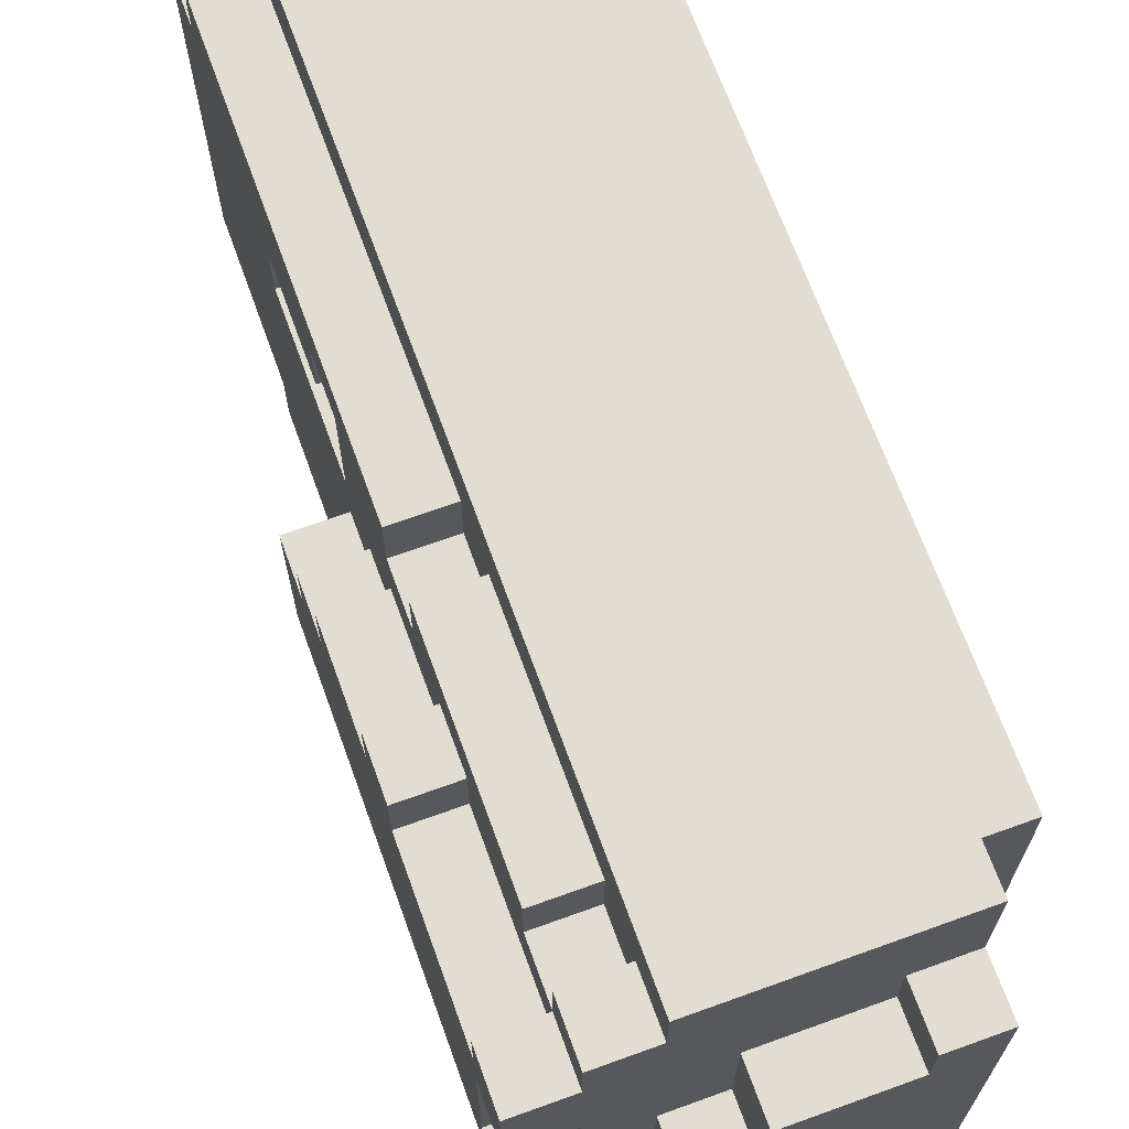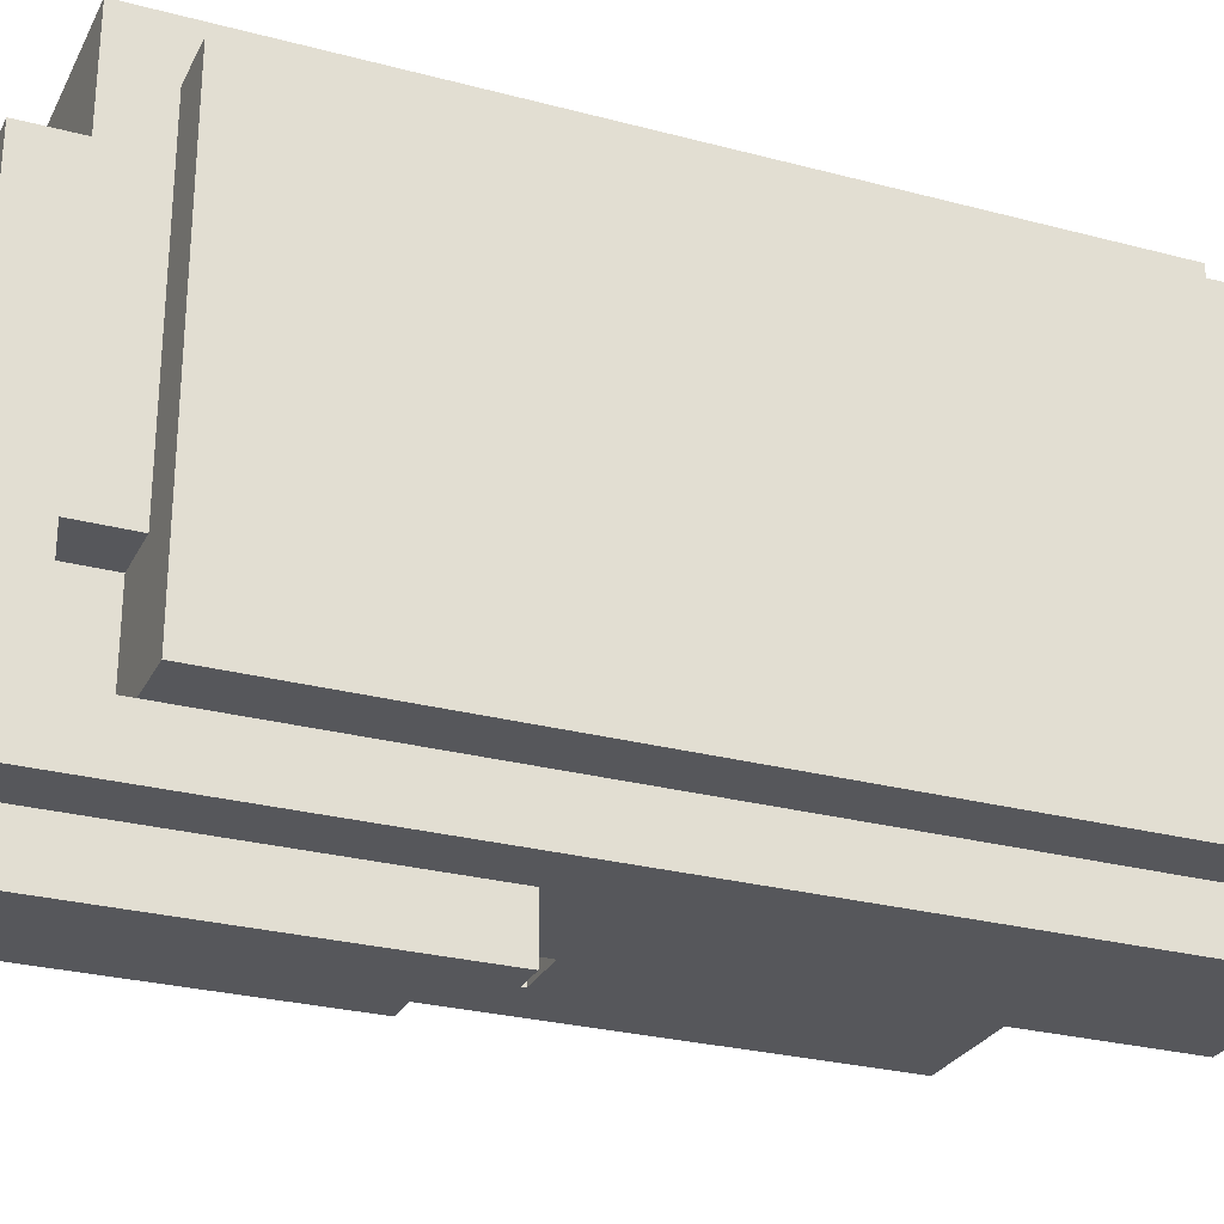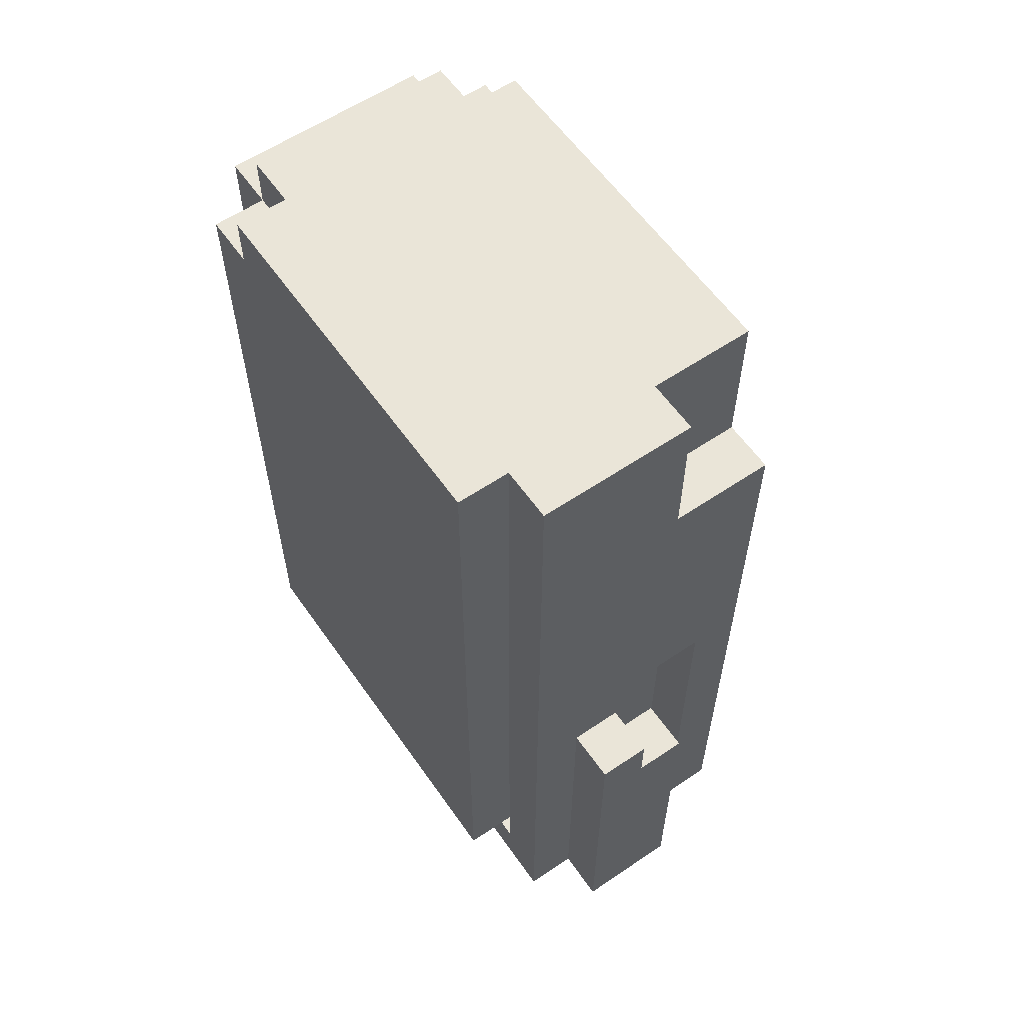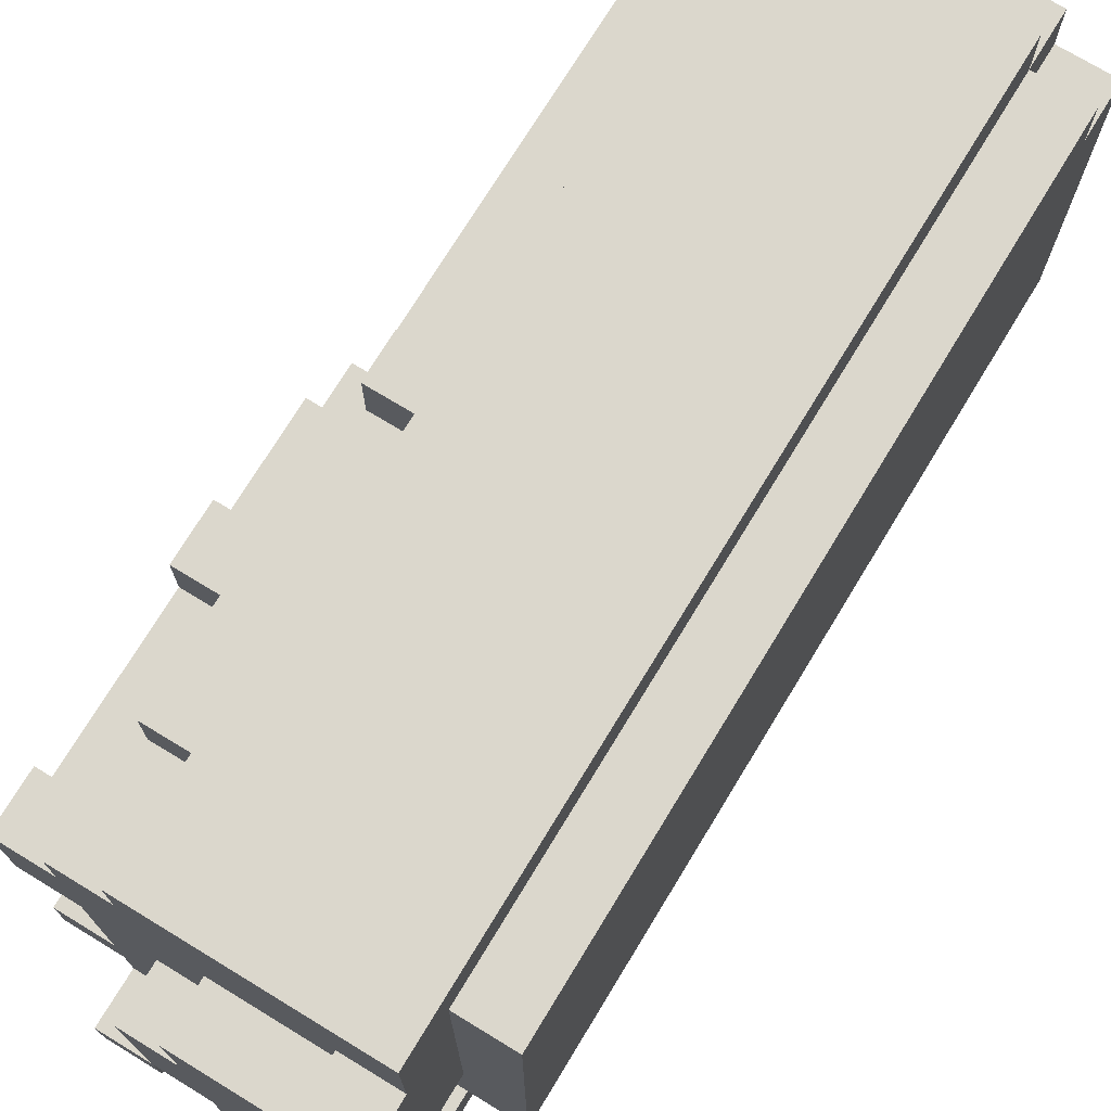
<metadata>
{"format":"obj","ext":"obj","renderer":"f3d","projection":"perspective","resolution":1024,"background":"white","views":[{"elev":68.2,"azim":-19.9,"up":"+Z"},{"elev":-27.3,"azim":67.7,"up":"+Z"},{"elev":59.3,"azim":145.2,"up":"+Y"},{"elev":73.3,"azim":31.3,"up":"+Z"}]}
</metadata>
<code>
o
v -0.3 -0.7 0.2
v -0.3 -0.7 0
v -0.3 -0.7 -0.3
v -0.3 -0.7 -0.4
v -0.3 -0.6 0.2
v -0.3 -0.6 0.1
v -0.3 -0.6 0
v -0.3 -0.6 -0.3
v -0.3 -0.3 0.2
v -0.3 -0.3 0.1
v -0.3 -0.2 0.2
v -0.3 -0.2 0.1
v -0.3 0 0.1
v -0.3 0 0
v -0.3 0.1 0
v -0.3 0.1 -0.1
v -0.3 0.2 -0.1
v -0.3 0.2 -0.4
v -0.2 -0.8 -0.5
v -0.2 -0.8 -0.6
v -0.2 -0.7 0.3
v -0.2 -0.7 0.2
v -0.2 -0.7 0
v -0.2 -0.7 -0.3
v -0.2 -0.7 -0.4
v -0.2 -0.7 -0.5
v -0.2 -0.6 0.3
v -0.2 -0.6 0.2
v -0.2 -0.6 0.1
v -0.2 -0.6 0
v -0.2 -0.6 -0.3
v -0.2 -0.5 0.3
v -0.2 -0.5 0.2
v -0.2 -0.3 0.2
v -0.2 -0.3 0.1
v -0.2 -0.2 0.2
v -0.2 -0.2 0.1
v -0.2 -0.1 0.3
v -0.2 -0.1 0.2
v -0.2 0 0.3
v -0.2 0 0.2
v -0.2 0 0.1
v -0.2 0 0
v -0.2 0.1 0
v -0.2 0.1 -0.1
v -0.2 0.2 0.2
v -0.2 0.2 0
v -0.2 0.2 -0.1
v -0.2 0.2 -0.4
v -0.2 0.3 0.2
v -0.2 0.3 0.1
v -0.2 0.5 0.1
v -0.2 0.5 0
v -0.2 0.6 -0.5
v -0.2 0.6 -0.6
v -0.2 0.8 0.3
v -0.2 0.8 0.2
v -0.2 0.9 0.2
v -0.2 0.9 -0.5
v -0.1 -0.8 -0.1
v -0.1 -0.8 -0.5
v -0.1 -0.7 0.4
v -0.1 -0.7 0.3
v -0.1 -0.7 -0.1
v -0.1 -0.7 -0.5
v -0.1 -0.6 0.3
v -0.1 -0.6 0.2
v -0.1 -0.5 0.3
v -0.1 -0.5 0.2
v -0.1 -0.1 0.3
v -0.1 -0.1 0.2
v -0.1 0 0.3
v -0.1 0 0.2
v -0.1 0.2 0.2
v -0.1 0.2 0
v -0.1 0.3 0.2
v -0.1 0.3 0.1
v -0.1 0.5 0.1
v -0.1 0.5 0
v -0.1 0.8 0.4
v -0.1 0.8 0.3
v -0.1 0.8 0.2
v -0.1 0.9 0.3
v -0.1 0.9 0.2
v 0 -0.8 0.1
v 0 -0.8 -0.1
v 0 -0.8 -0.5
v 0 -0.8 -0.7
v 0 -0.7 0.1
v 0 -0.7 -0.1
v 0 -0.2 -0.6
v 0 -0.2 -0.7
v 0 0 -0.5
v 0 0 -0.6
v 0 0.6 -0.5
v 0 0.6 -0.6
v 0 0.9 -0.5
v 0 0.9 -0.6
v 0.1 -0.2 -0.6
v 0.1 -0.2 -0.7
v 0.1 -0.1 -0.6
v 0.1 -0.1 -0.7
v 0.2 -0.8 0.2
v 0.2 -0.8 0.1
v 0.2 -0.7 0.2
v 0.2 -0.7 0.1
v -0.1 -0.8 -0.5
v -0.1 -0.8 -0.6
v -0.1 0 -0.5
v -0.1 0 -0.6
v 0.2 -0.8 -0.6
v 0.2 -0.8 -0.7
v 0.2 -0.7 -0.3
v 0.2 -0.7 -0.5
v 0.2 -0.6 -0.3
v 0.2 -0.6 -0.5
v 0.2 -0.1 -0.6
v 0.2 -0.1 -0.7
v 0.3 -0.8 0.2
v 0.3 -0.8 -0.6
v 0.3 -0.7 0.4
v 0.3 -0.7 0.2
v 0.3 -0.7 -0.3
v 0.3 -0.7 -0.5
v 0.3 -0.6 0.3
v 0.3 -0.6 -0.3
v 0.3 -0.6 -0.5
v 0.3 0.8 0.4
v 0.3 0.8 0.3
v 0.3 0.8 0.2
v 0.3 0.9 0.3
v 0.3 0.9 0.2
v 0.3 0.9 -0.5
v 0.3 0.9 -0.6
v 0.4 -0.6 0.3
v 0.4 -0.6 -0.5
v 0.4 0.8 0.3
v 0.4 0.8 0.2
v 0.4 0.9 0.2
v 0.4 0.9 -0.5
v -0.1 -0.7 0.4
v -0.1 0.8 0.4
v 0.3 -0.7 0.4
v 0.3 0.8 0.4
v -0.2 -0.7 0.3
v -0.2 -0.6 0.3
v -0.2 -0.5 0.3
v -0.2 -0.1 0.3
v -0.2 0 0.3
v -0.2 0.8 0.3
v -0.1 -0.7 0.3
v -0.1 -0.6 0.3
v -0.1 -0.5 0.3
v -0.1 -0.1 0.3
v -0.1 0 0.3
v -0.1 0.8 0.3
v -0.1 0.9 0.3
v 0.3 -0.6 0.3
v 0.3 0.8 0.3
v 0.3 0.9 0.3
v 0.4 -0.6 0.3
v 0.4 0.8 0.3
v -0.3 -0.7 0.2
v -0.3 -0.6 0.2
v -0.3 -0.3 0.2
v -0.3 -0.2 0.2
v -0.2 -0.7 0.2
v -0.2 -0.6 0.2
v -0.2 -0.5 0.2
v -0.2 -0.3 0.2
v -0.2 -0.2 0.2
v -0.2 -0.1 0.2
v -0.2 0 0.2
v -0.2 0.8 0.2
v -0.2 0.9 0.2
v -0.1 -0.6 0.2
v -0.1 -0.5 0.2
v -0.1 -0.1 0.2
v -0.1 0 0.2
v -0.1 0.8 0.2
v -0.1 0.9 0.2
v 0.2 -0.8 0.2
v 0.2 -0.7 0.2
v 0.3 -0.8 0.2
v 0.3 -0.7 0.2
v 0.3 0.8 0.2
v 0.3 0.9 0.2
v 0.4 0.8 0.2
v 0.4 0.9 0.2
v -0.3 -0.6 0.1
v -0.3 -0.3 0.1
v -0.3 -0.2 0.1
v -0.3 0 0.1
v -0.2 -0.6 0.1
v -0.2 -0.3 0.1
v -0.2 -0.2 0.1
v -0.2 0 0.1
v 0 -0.8 0.1
v 0 -0.7 0.1
v 0.2 -0.8 0.1
v 0.2 -0.7 0.1
v -0.3 0 0
v -0.3 0.1 0
v -0.2 0 0
v -0.2 0.1 0
v -0.2 0.2 0
v -0.2 0.5 0
v -0.1 0.2 0
v -0.1 0.5 0
v -0.3 0.1 -0.1
v -0.3 0.2 -0.1
v -0.2 0.1 -0.1
v -0.2 0.2 -0.1
v -0.1 -0.8 -0.1
v -0.1 -0.7 -0.1
v 0 -0.8 -0.1
v 0 -0.7 -0.1
v -0.3 -0.7 -0.3
v -0.3 -0.6 -0.3
v -0.2 -0.7 -0.3
v -0.2 -0.6 -0.3
v -0.2 -0.8 -0.5
v -0.2 -0.7 -0.5
v -0.1 -0.8 -0.5
v -0.1 -0.7 -0.5
v 0.2 -0.7 -0.5
v 0.2 -0.6 -0.5
v 0.3 -0.7 -0.5
v 0.3 -0.6 -0.5
v -0.2 0.2 0.2
v -0.2 0.3 0.2
v -0.1 0.2 0.2
v -0.1 0.3 0.2
v -0.2 0.3 0.1
v -0.2 0.5 0.1
v -0.1 0.3 0.1
v -0.1 0.5 0.1
v -0.3 -0.7 0
v -0.3 -0.6 0
v -0.2 -0.7 0
v -0.2 -0.6 0
v 0.2 -0.7 -0.3
v 0.2 -0.6 -0.3
v 0.3 -0.7 -0.3
v 0.3 -0.6 -0.3
v -0.3 -0.7 -0.4
v -0.3 0.2 -0.4
v -0.2 -0.7 -0.4
v -0.2 0.2 -0.4
v -0.2 0.6 -0.5
v -0.2 0.9 -0.5
v -0.1 -0.8 -0.5
v -0.1 0 -0.5
v 0 -0.8 -0.5
v 0 0 -0.5
v 0 0.6 -0.5
v 0 0.9 -0.5
v 0.3 -0.6 -0.5
v 0.3 0.9 -0.5
v 0.4 -0.6 -0.5
v 0.4 0.9 -0.5
v -0.2 -0.8 -0.6
v -0.2 0.6 -0.6
v -0.1 -0.8 -0.6
v -0.1 0 -0.6
v 0 -0.2 -0.6
v 0 0 -0.6
v 0 0.6 -0.6
v 0 0.9 -0.6
v 0.1 -0.2 -0.6
v 0.1 -0.1 -0.6
v 0.2 -0.8 -0.6
v 0.2 -0.1 -0.6
v 0.3 -0.8 -0.6
v 0.3 0.9 -0.6
v 0 -0.8 -0.7
v 0 -0.2 -0.7
v 0.1 -0.2 -0.7
v 0.1 -0.1 -0.7
v 0.2 -0.8 -0.7
v 0.2 -0.1 -0.7
v 0.2 -0.8 0.2
v 0.3 -0.8 0.2
v 0 -0.8 0.1
v 0.2 -0.8 0.1
v -0.1 -0.8 -0.1
v 0 -0.8 -0.1
v -0.2 -0.8 -0.5
v -0.1 -0.8 -0.5
v 0 -0.8 -0.5
v -0.2 -0.8 -0.6
v -0.1 -0.8 -0.6
v 0.2 -0.8 -0.6
v 0.3 -0.8 -0.6
v 0 -0.8 -0.7
v 0.2 -0.8 -0.7
v -0.1 -0.7 0.4
v 0.3 -0.7 0.4
v -0.2 -0.7 0.3
v -0.1 -0.7 0.3
v -0.3 -0.7 0.2
v -0.2 -0.7 0.2
v 0.2 -0.7 0.2
v 0.3 -0.7 0.2
v 0 -0.7 0.1
v 0.2 -0.7 0.1
v -0.3 -0.7 0
v -0.2 -0.7 0
v -0.1 -0.7 -0.1
v 0 -0.7 -0.1
v -0.3 -0.7 -0.3
v -0.2 -0.7 -0.3
v -0.3 -0.7 -0.4
v -0.2 -0.7 -0.4
v -0.2 -0.7 -0.5
v -0.1 -0.7 -0.5
v 0.3 -0.6 0.3
v 0.4 -0.6 0.3
v -0.3 -0.6 0
v -0.2 -0.6 0
v -0.3 -0.6 -0.3
v -0.2 -0.6 -0.3
v 0.2 -0.6 -0.3
v 0.3 -0.6 -0.3
v 0.2 -0.6 -0.5
v 0.3 -0.6 -0.5
v 0.4 -0.6 -0.5
v -0.2 -0.5 0.3
v -0.1 -0.5 0.3
v -0.2 -0.5 0.2
v -0.1 -0.5 0.2
v -0.3 -0.3 0.2
v -0.2 -0.3 0.2
v -0.3 -0.3 0.1
v -0.2 -0.3 0.1
v -0.2 0 0.3
v -0.1 0 0.3
v -0.2 0 0.2
v -0.1 0 0.2
v -0.1 0 -0.5
v 0 0 -0.5
v -0.1 0 -0.6
v 0 0 -0.6
v -0.2 0.3 0.2
v -0.1 0.3 0.2
v -0.2 0.3 0.1
v -0.1 0.3 0.1
v -0.2 0.5 0.1
v -0.1 0.5 0.1
v -0.2 0.5 0
v -0.1 0.5 0
v 0.2 -0.7 -0.3
v 0.3 -0.7 -0.3
v 0.2 -0.7 -0.5
v 0.3 -0.7 -0.5
v -0.2 -0.6 0.3
v -0.1 -0.6 0.3
v -0.3 -0.6 0.2
v -0.2 -0.6 0.2
v -0.1 -0.6 0.2
v -0.3 -0.6 0.1
v -0.2 -0.6 0.1
v -0.3 -0.2 0.2
v -0.2 -0.2 0.2
v -0.3 -0.2 0.1
v -0.2 -0.2 0.1
v 0 -0.2 -0.6
v 0.1 -0.2 -0.6
v 0 -0.2 -0.7
v 0.1 -0.2 -0.7
v -0.2 -0.1 0.3
v -0.1 -0.1 0.3
v -0.2 -0.1 0.2
v -0.1 -0.1 0.2
v 0.1 -0.1 -0.6
v 0.2 -0.1 -0.6
v 0.1 -0.1 -0.7
v 0.2 -0.1 -0.7
v -0.3 0 0.1
v -0.2 0 0.1
v -0.3 0 0
v -0.2 0 0
v -0.3 0.1 0
v -0.2 0.1 0
v -0.3 0.1 -0.1
v -0.2 0.1 -0.1
v -0.2 0.2 0.2
v -0.1 0.2 0.2
v -0.2 0.2 0
v -0.1 0.2 0
v -0.3 0.2 -0.1
v -0.2 0.2 -0.1
v -0.3 0.2 -0.4
v -0.2 0.2 -0.4
v -0.2 0.6 -0.5
v 0 0.6 -0.5
v -0.2 0.6 -0.6
v 0 0.6 -0.6
v -0.1 0.8 0.4
v 0.3 0.8 0.4
v -0.2 0.8 0.3
v -0.1 0.8 0.3
v 0.3 0.8 0.3
v 0.4 0.8 0.3
v -0.2 0.8 0.2
v -0.1 0.8 0.2
v 0.3 0.8 0.2
v 0.4 0.8 0.2
v -0.1 0.9 0.3
v 0.3 0.9 0.3
v -0.2 0.9 0.2
v -0.1 0.9 0.2
v 0.3 0.9 0.2
v 0.4 0.9 0.2
v -0.2 0.9 -0.5
v 0 0.9 -0.5
v 0.3 0.9 -0.5
v 0.4 0.9 -0.5
v 0 0.9 -0.6
v 0.3 0.9 -0.6
f 5 2 1
f 6 2 5
f 7 2 6
f 8 4 3
f 10 7 6
f 10 8 7
f 11 10 9
f 12 8 10
f 12 10 11
f 13 8 12
f 14 8 13
f 15 8 14
f 16 8 15
f 17 8 16
f 18 4 8
f 18 8 17
f 26 20 19
f 27 22 21
f 28 22 27
f 30 24 23
f 31 24 30
f 33 29 28
f 34 29 33
f 34 33 32
f 35 29 34
f 36 34 32
f 38 36 32
f 38 37 36
f 39 37 38
f 41 37 39
f 42 37 41
f 44 42 41
f 44 43 42
f 44 41 40
f 46 44 40
f 46 45 44
f 47 45 46
f 48 45 47
f 49 26 25
f 50 46 40
f 52 51 50
f 53 48 47
f 53 49 48
f 54 20 26
f 54 53 52
f 54 49 53
f 54 26 49
f 55 20 54
f 56 52 50
f 56 50 40
f 56 54 52
f 57 54 56
f 58 54 57
f 59 54 58
f 64 61 60
f 65 61 64
f 66 63 62
f 68 66 62
f 68 67 66
f 69 67 68
f 70 68 62
f 72 70 62
f 72 71 70
f 73 71 72
f 76 75 74
f 77 75 76
f 78 75 77
f 79 75 78
f 80 72 62
f 81 72 80
f 83 82 81
f 84 82 83
f 89 86 85
f 90 86 89
f 91 88 87
f 92 88 91
f 93 91 87
f 94 91 93
f 97 96 95
f 98 96 97
f 101 100 99
f 102 100 101
f 105 104 103
f 106 104 105
f 107 108 109
f 109 108 110
f 113 114 115
f 115 114 116
f 111 112 117
f 117 112 118
f 119 120 122
f 122 120 123
f 123 120 124
f 121 122 125
f 122 123 125
f 125 123 126
f 124 120 127
f 121 125 128
f 128 125 129
f 129 130 131
f 131 130 132
f 127 120 133
f 133 120 134
f 135 136 137
f 137 136 138
f 138 136 139
f 139 136 140
f 143 142 141
f 144 142 143
f 151 146 145
f 152 146 151
f 153 148 147
f 154 148 153
f 155 150 149
f 156 150 155
f 159 157 156
f 160 157 159
f 161 159 158
f 162 159 161
f 167 164 163
f 168 164 167
f 170 166 165
f 171 166 170
f 176 169 168
f 177 169 176
f 178 173 172
f 179 173 178
f 180 175 174
f 181 175 180
f 184 183 182
f 185 183 184
f 188 187 186
f 189 187 188
f 194 191 190
f 195 191 194
f 196 193 192
f 197 193 196
f 200 199 198
f 201 199 200
f 204 203 202
f 205 203 204
f 208 207 206
f 209 207 208
f 212 211 210
f 213 211 212
f 216 215 214
f 217 215 216
f 220 219 218
f 221 219 220
f 224 223 222
f 225 223 224
f 228 227 226
f 229 227 228
f 230 231 232
f 232 231 233
f 234 235 236
f 236 235 237
f 238 239 240
f 240 239 241
f 242 243 244
f 244 243 245
f 246 247 248
f 248 247 249
f 252 253 254
f 254 253 255
f 250 251 256
f 256 251 257
f 258 259 260
f 260 259 261
f 262 263 264
f 264 263 265
f 265 263 267
f 267 263 268
f 266 267 270
f 268 269 270
f 267 268 270
f 270 269 271
f 271 269 273
f 272 273 274
f 273 269 275
f 274 273 275
f 276 277 278
f 276 278 280
f 278 279 280
f 280 279 281
f 285 283 282
f 287 285 284
f 289 287 286
f 290 285 287
f 290 287 289
f 291 289 288
f 292 289 291
f 293 283 285
f 293 285 290
f 294 283 293
f 295 293 290
f 296 293 295
f 300 298 297
f 302 300 299
f 303 298 300
f 303 300 302
f 304 298 303
f 305 302 301
f 305 303 302
f 306 303 305
f 307 305 301
f 308 305 307
f 309 305 308
f 310 305 309
f 312 309 308
f 313 312 311
f 314 309 312
f 314 312 313
f 315 309 314
f 316 309 315
f 321 320 319
f 322 320 321
f 324 318 317
f 325 324 323
f 326 318 324
f 326 324 325
f 327 318 326
f 330 329 328
f 331 329 330
f 334 333 332
f 335 333 334
f 338 337 336
f 339 337 338
f 342 341 340
f 343 341 342
f 346 345 344
f 347 345 346
f 350 349 348
f 351 349 350
f 352 353 354
f 354 353 355
f 356 357 359
f 359 357 360
f 358 359 361
f 361 359 362
f 363 364 365
f 365 364 366
f 367 368 369
f 369 368 370
f 371 372 373
f 373 372 374
f 375 376 377
f 377 376 378
f 379 380 381
f 381 380 382
f 383 384 385
f 385 384 386
f 387 388 389
f 389 388 390
f 391 392 393
f 393 392 394
f 395 396 397
f 397 396 398
f 399 400 402
f 402 400 403
f 401 402 405
f 405 402 406
f 403 404 407
f 407 404 408
f 409 410 412
f 412 410 413
f 411 412 415
f 413 414 415
f 412 413 415
f 415 414 416
f 416 414 417
f 417 414 418
f 416 417 419
f 419 417 420

</code>
